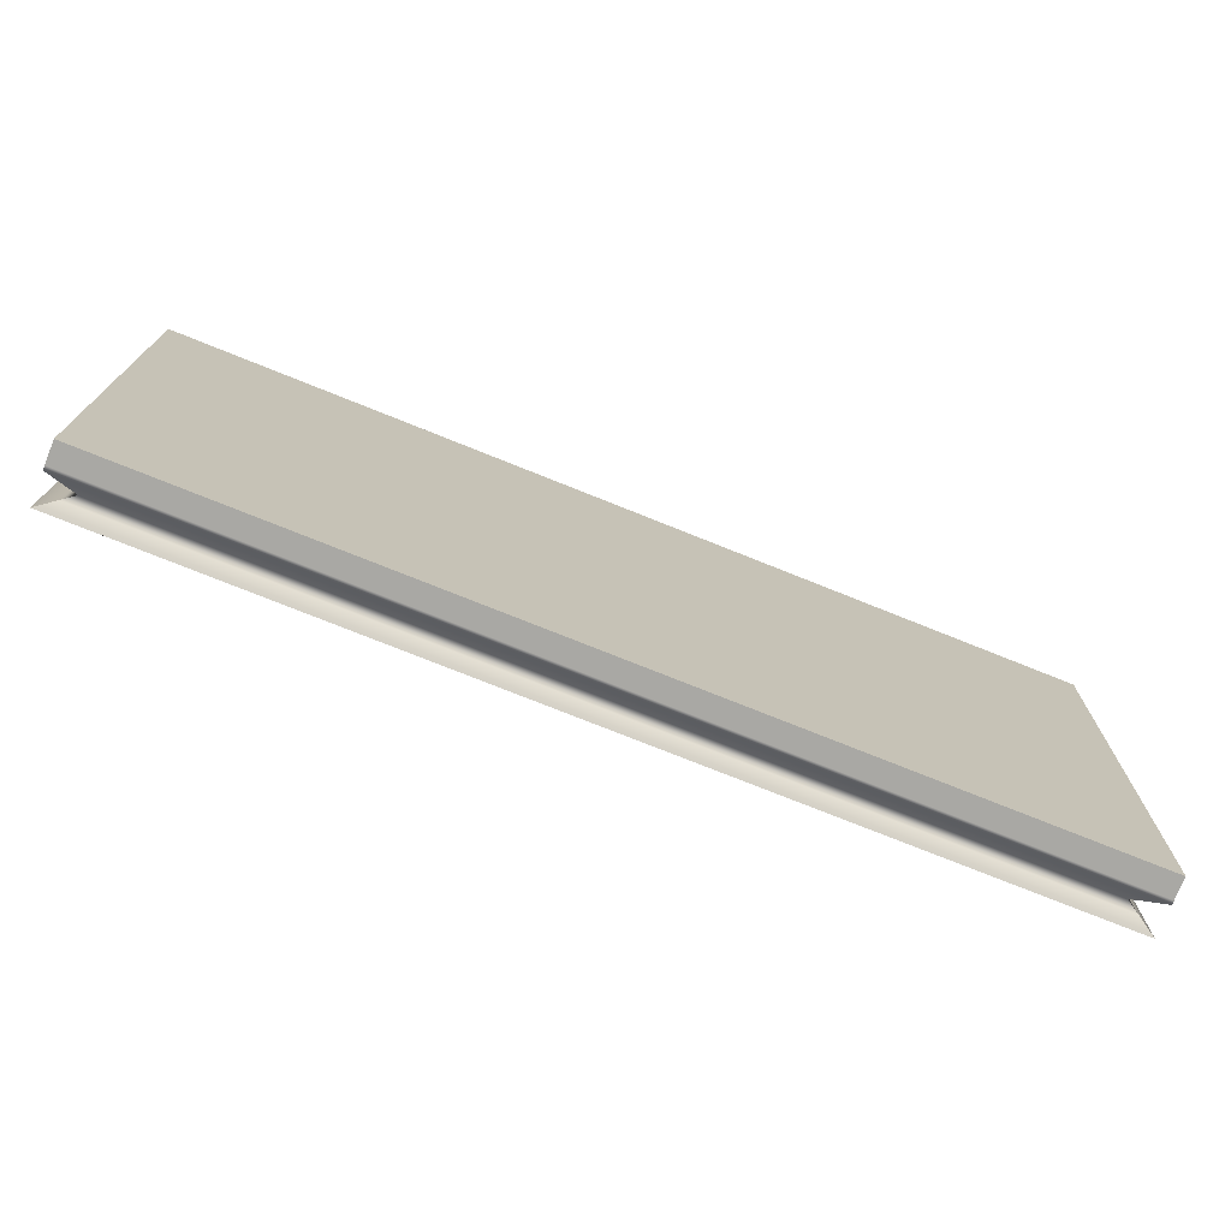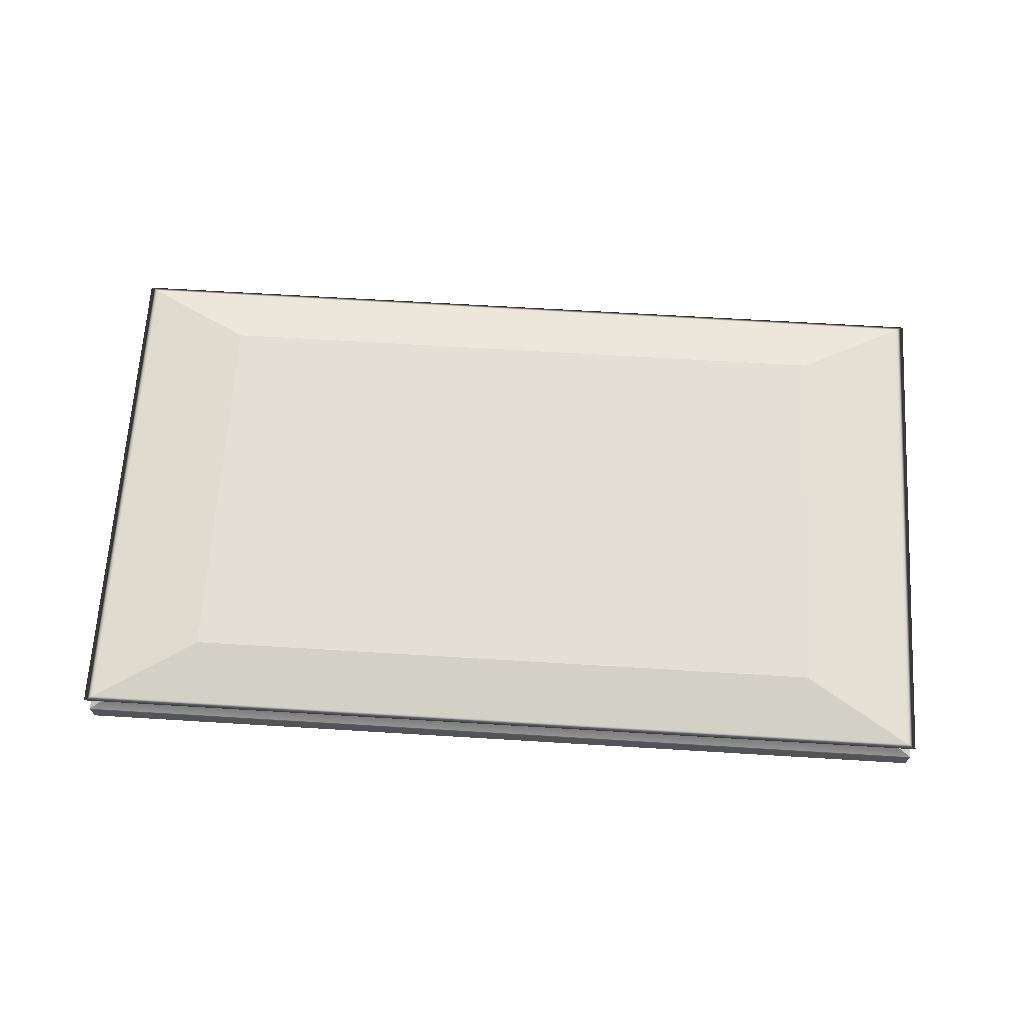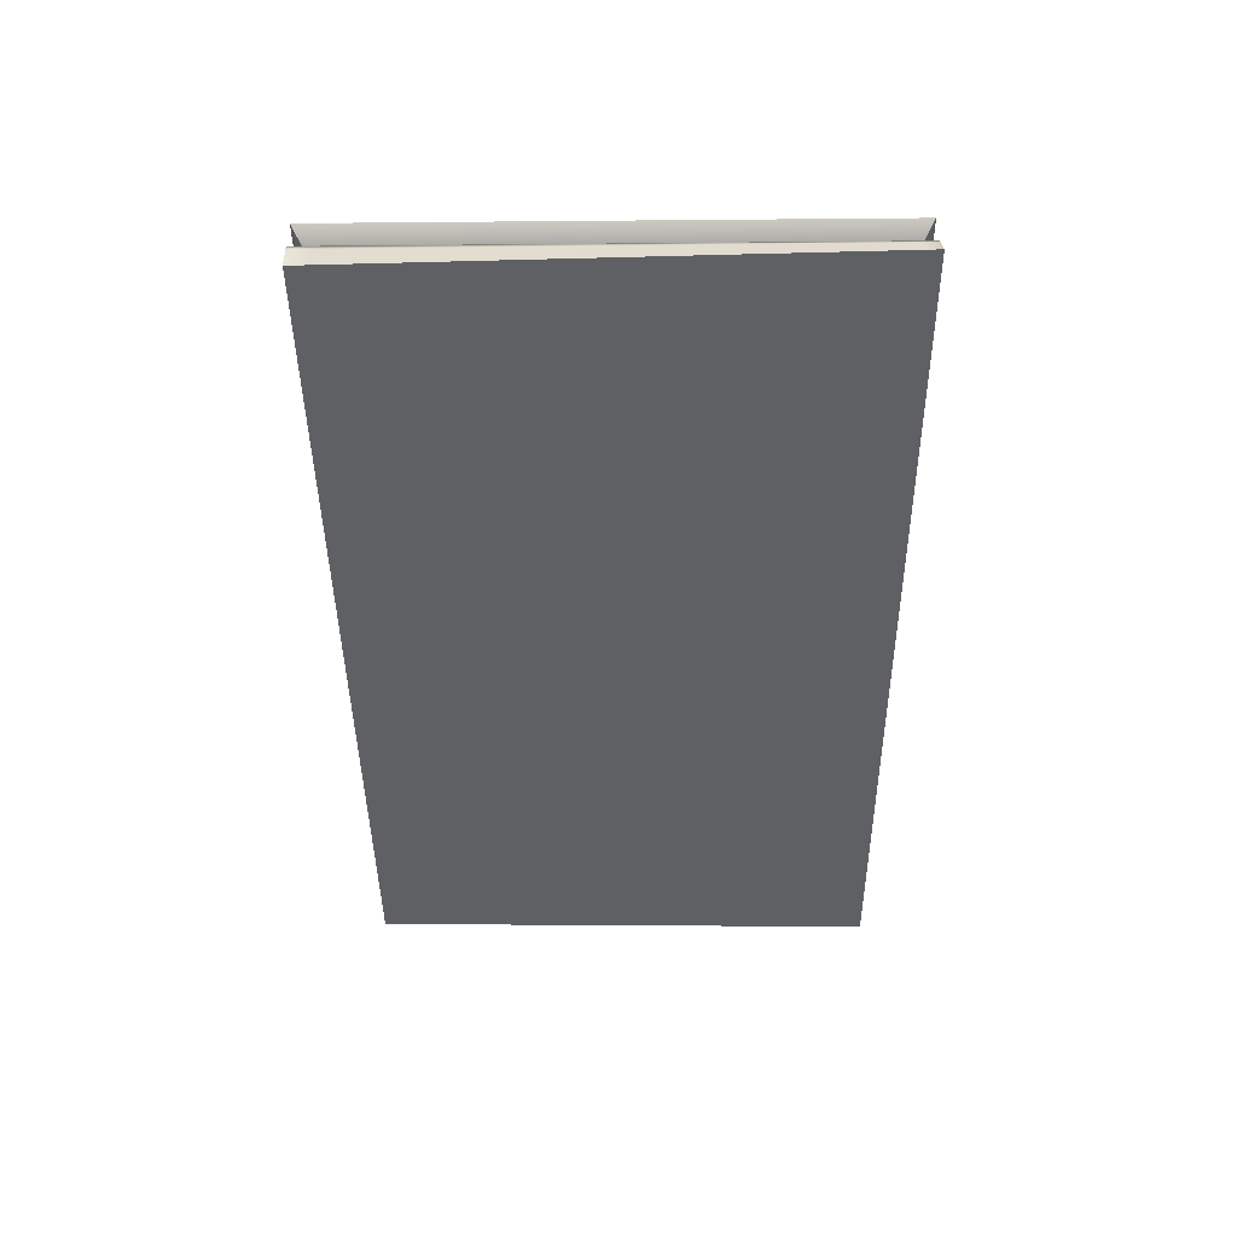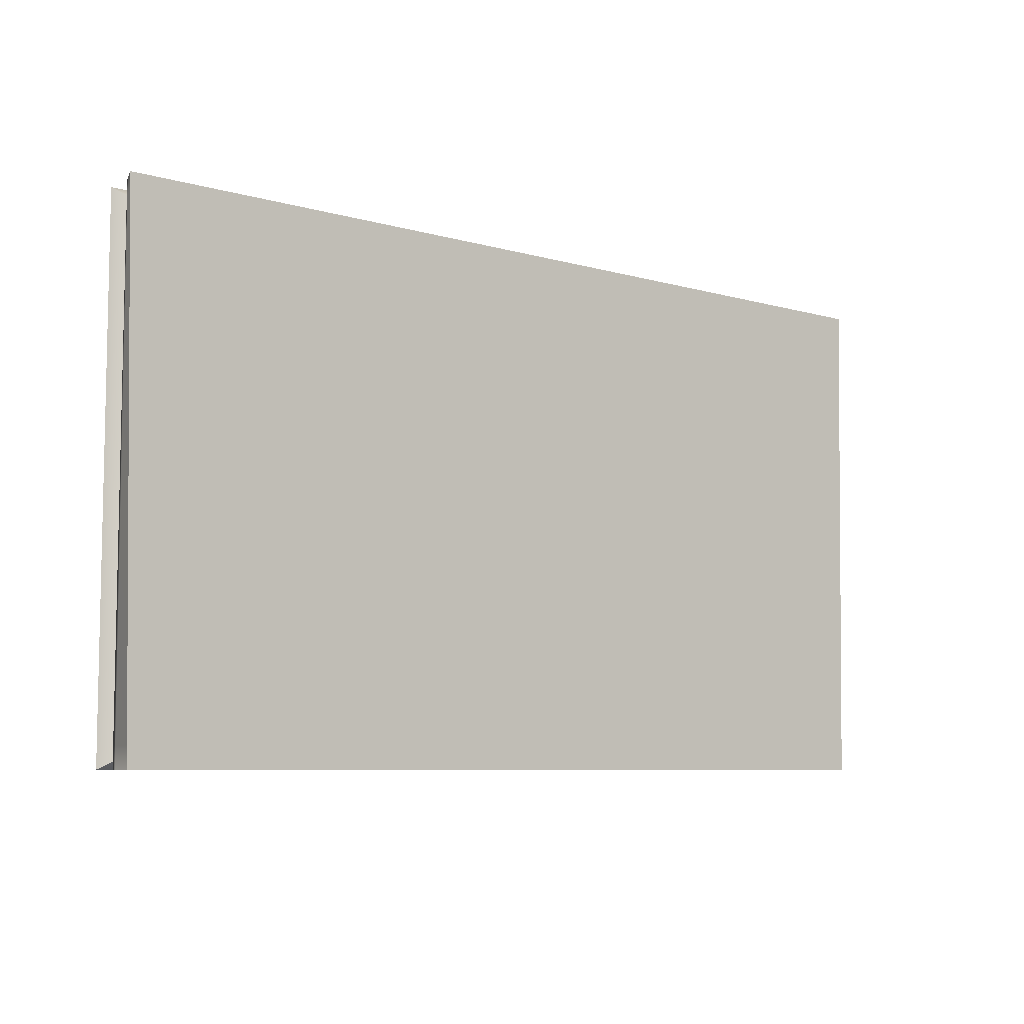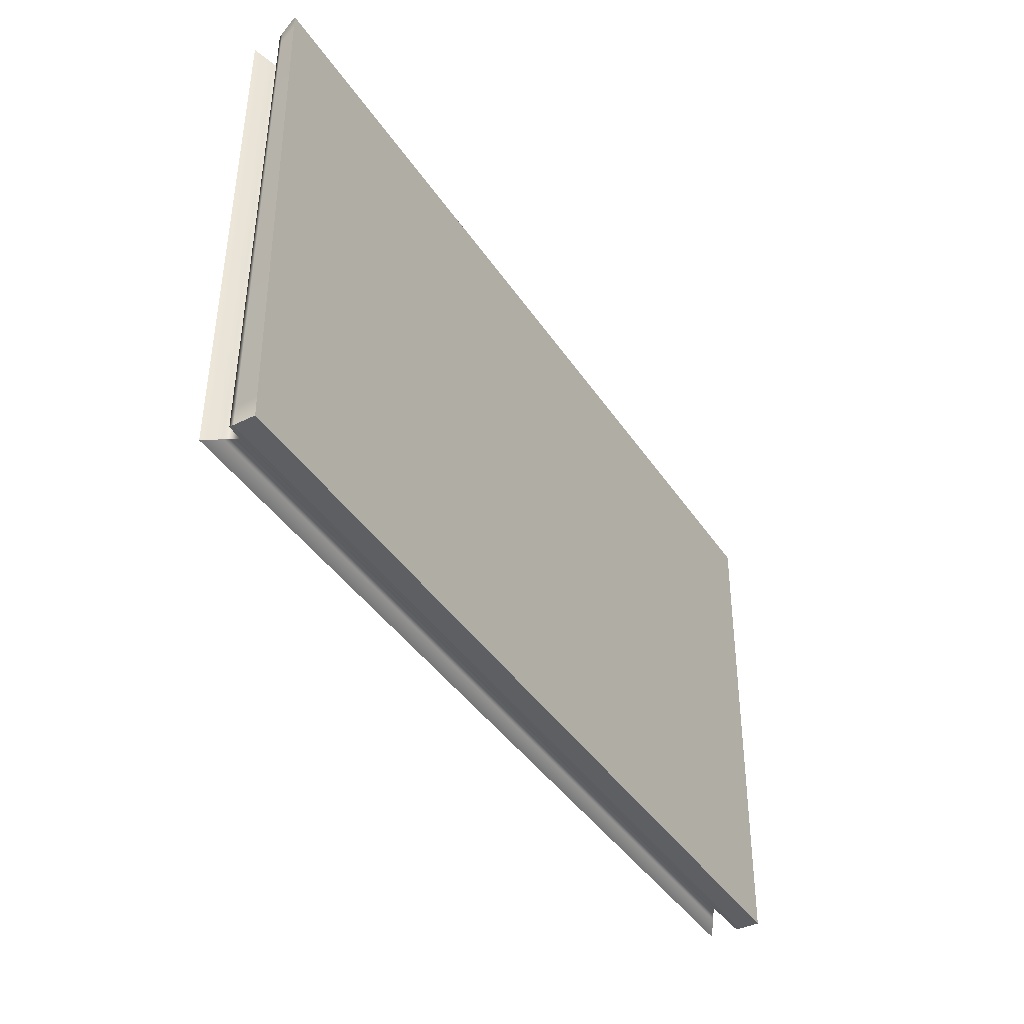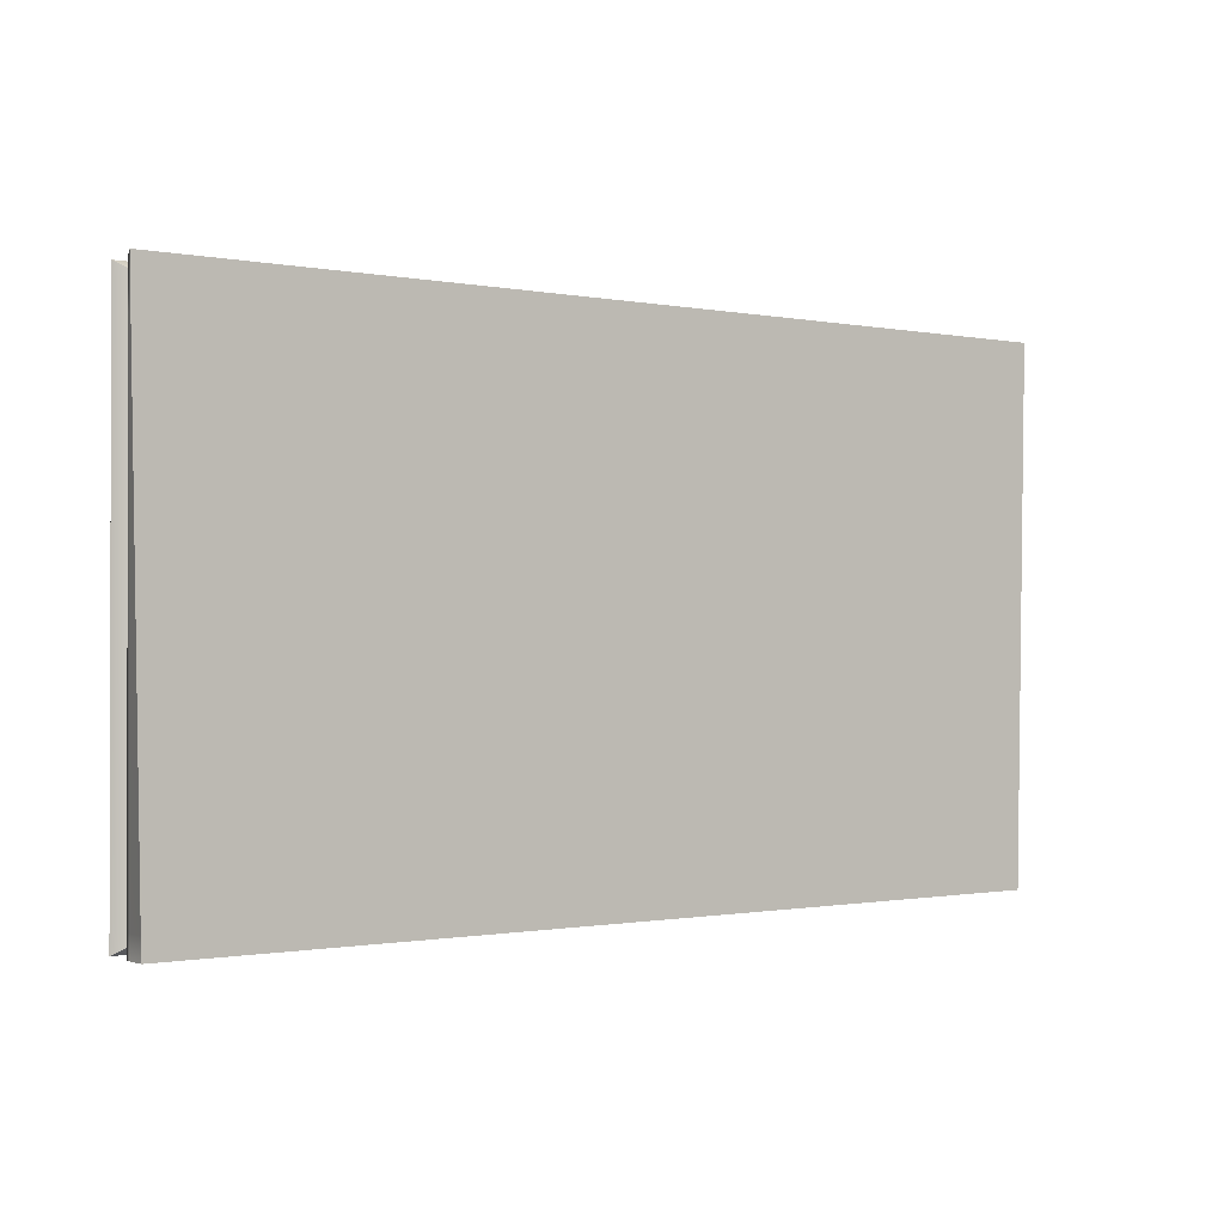
<metadata>
{"format":"obj","ext":"obj","renderer":"f3d","projection":"perspective","resolution":1024,"background":"white","views":[{"elev":-75.0,"azim":-21.9,"up":"+Z"},{"elev":66.3,"azim":-176.5,"up":"+Y"},{"elev":-42.8,"azim":-89.4,"up":"+Y"},{"elev":-7.3,"azim":-39.3,"up":"+Z"},{"elev":-41.7,"azim":-59.1,"up":"+Z"},{"elev":-0.8,"azim":-36.3,"up":"+Z"}]}
</metadata>
<code>
g default
v -6.055 1.081 6.015
v 6.765 1.081 6.015
v -4.265 2.081 5.068
v 4.975 2.081 5.068
v -4.265 2.081 -0.2619
v 4.975 2.081 -0.2619
v -5.907 1.081 -1.209
v 6.617 1.081 -1.209
v -5.907 1.429 6.015
v 6.617 1.429 6.015
v 6.617 1.429 -1.209
v -5.907 1.429 -1.209
v -5.524 1.601 -0.988
v 6.234 1.601 -0.988
v 6.234 1.601 5.794
v -5.524 1.601 5.794
v -5.907 1.841 -1.209
v 6.617 1.841 -1.209
v 6.617 1.841 6.015
v -5.907 1.841 6.015
v -6.033 1.133 6.015
v 6.742 1.133 6.015
v 6.617 1.133 -1.209
v -5.907 1.133 -1.209
v 6.617 1.371 -1.209
v 6.641 1.371 6.015
v -5.931 1.371 6.015
v -5.907 1.371 -1.209
v -5.784 1.859 -1.138
v 6.494 1.859 -1.138
v 6.494 1.859 5.944
v -5.784 1.859 5.944
v 6.386 1.696 5.881
v 6.386 1.696 -1.076
v -5.676 1.696 -1.076
v -5.676 1.696 5.881
v -4.265 2.081 4.912
v 4.975 2.081 4.912
v 6.494 1.859 5.737
v 6.617 1.841 5.803
v 6.386 1.696 5.678
v 6.234 1.601 5.596
v 6.617 1.429 5.803
v 6.64 1.371 5.803
v 6.739 1.133 5.803
v 6.76 1.081 5.803
v -6.05 1.081 5.803
v -6.029 1.133 5.803
v -5.93 1.371 5.803
v -5.907 1.429 5.803
v -5.524 1.601 5.596
v -5.676 1.696 5.678
v -5.907 1.841 5.803
v -5.784 1.859 5.737
v -5.913 1.081 -0.9222
v 6.622 1.081 -0.9222
v 6.622 1.133 -0.9222
v 6.618 1.371 -0.9222
v 6.617 1.429 -0.9222
v 6.234 1.601 -0.7189
v 6.386 1.696 -0.7995
v 6.617 1.841 -0.9222
v 6.494 1.859 -0.8572
v 4.975 2.081 -0.05046
v -4.265 2.081 -0.05046
v -5.784 1.859 -0.8572
v -5.907 1.841 -0.9222
v -5.676 1.696 -0.7995
v -5.524 1.601 -0.7189
v -5.907 1.429 -0.9222
v -5.908 1.371 -0.9222
v -5.912 1.133 -0.9222
v 6.71 1.081 6.015
v 6.706 1.081 5.803
v 6.569 1.081 -0.9222
v 6.563 1.081 -1.209
v 6.563 1.133 -1.209
v 6.563 1.371 -1.209
v 6.563 1.429 -1.209
v 6.184 1.601 -0.988
v 6.334 1.696 -1.076
v 6.563 1.841 -1.209
v 6.442 1.859 -1.138
v 4.936 2.081 -0.2619
v 4.936 2.081 -0.05046
v 4.936 2.081 4.912
v 4.936 2.081 5.068
v 6.442 1.859 5.944
v 6.563 1.841 6.015
v 6.334 1.696 5.881
v 6.184 1.601 5.794
v 6.563 1.429 6.015
v 6.588 1.371 6.015
v 6.688 1.133 6.015
v -4.334 2.071 -0.3015
v 5.004 2.071 -0.3015
v 5.044 2.071 -0.3015
v 5.044 2.071 -0.08691
v 5.044 2.071 4.949
v 5.044 2.071 5.107
v 5.004 2.071 5.107
v -4.334 2.071 5.107
v -4.334 2.071 4.949
v -4.334 2.071 -0.08691
g pCube1
f 91 92 10 15
f 85 86 38 64
f 79 80 14 11
f 74 75 56 46
f 42 43 59 60
f 69 70 50 51
f 93 94 22 26
f 44 45 57 58
f 77 78 25 23
f 71 72 48 49
f 81 82 18 34
f 40 41 61 62
f 89 90 33 19
f 67 68 52 53
f 82 83 30 18
f 39 40 62 63
f 88 89 19 31
f 66 67 53 54
f 94 73 2 22
f 45 46 56 57
f 76 77 23 8
f 72 55 47 48
f 43 44 58 59
f 92 93 26 10
f 70 71 49 50
f 78 79 11 25
f 83 96 97 30
f 98 99 39 63
f 100 101 88 31
f 103 104 66 54
f 41 42 60 61
f 80 81 34 14
f 68 69 51 52
f 90 91 15 33
f 86 87 4 38
f 31 39 99 100
f 19 40 39 31
f 33 41 40 19
f 15 42 41 33
f 10 43 42 15
f 26 44 43 10
f 22 45 44 26
f 2 46 45 22
f 73 74 46 2
f 48 47 1 21
f 49 48 21 27
f 50 49 27 9
f 51 50 9 16
f 52 51 16 36
f 53 52 36 20
f 54 53 20 32
f 102 103 54 32
f 75 76 8 56
f 57 56 8 23
f 58 57 23 25
f 59 58 25 11
f 60 59 11 14
f 61 60 14 34
f 62 61 34 18
f 63 62 18 30
f 97 98 63 30
f 84 85 64 6
f 29 66 104 95
f 17 67 66 29
f 35 68 67 17
f 13 69 68 35
f 12 70 69 13
f 28 71 70 12
f 24 72 71 28
f 7 55 72 24
f 47 74 73 1
f 55 75 74 47
f 7 76 75 55
f 24 77 76 7
f 28 78 77 24
f 12 79 78 28
f 13 80 79 12
f 35 81 80 13
f 17 82 81 35
f 29 83 82 17
f 95 96 83 29
f 65 85 84 5
f 37 86 85 65
f 3 87 86 37
f 32 88 101 102
f 20 89 88 32
f 36 90 89 20
f 16 91 90 36
f 9 92 91 16
f 27 93 92 9
f 21 94 93 27
f 1 73 94 21
f 5 84 96 95
f 97 96 84 6
f 64 98 97 6
f 38 99 98 64
f 100 99 38 4
f 87 101 100 4
f 102 101 87 3
f 37 103 102 3
f 65 104 103 37
f 95 104 65 5

</code>
